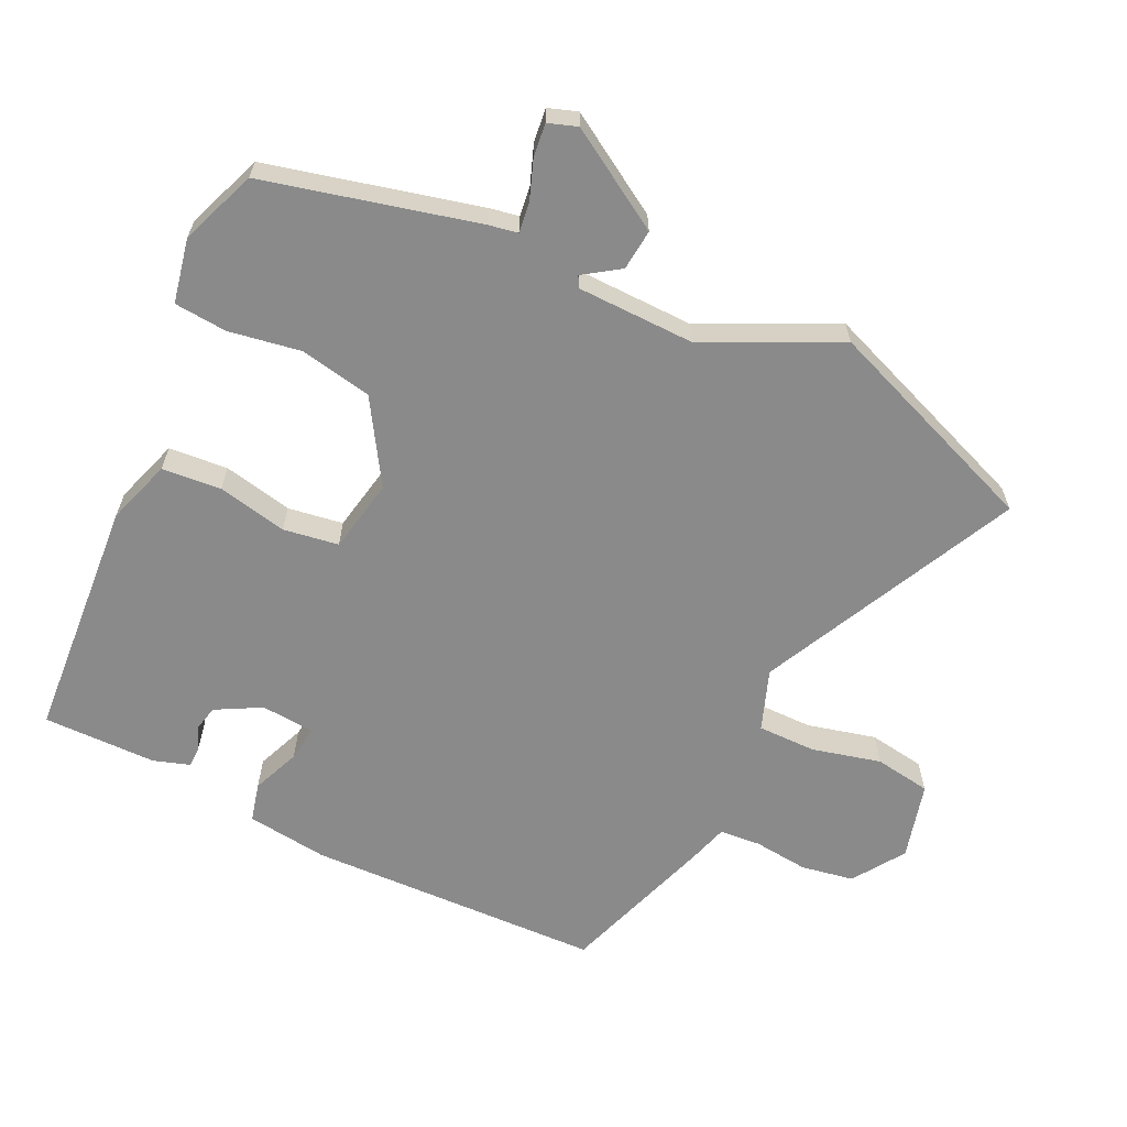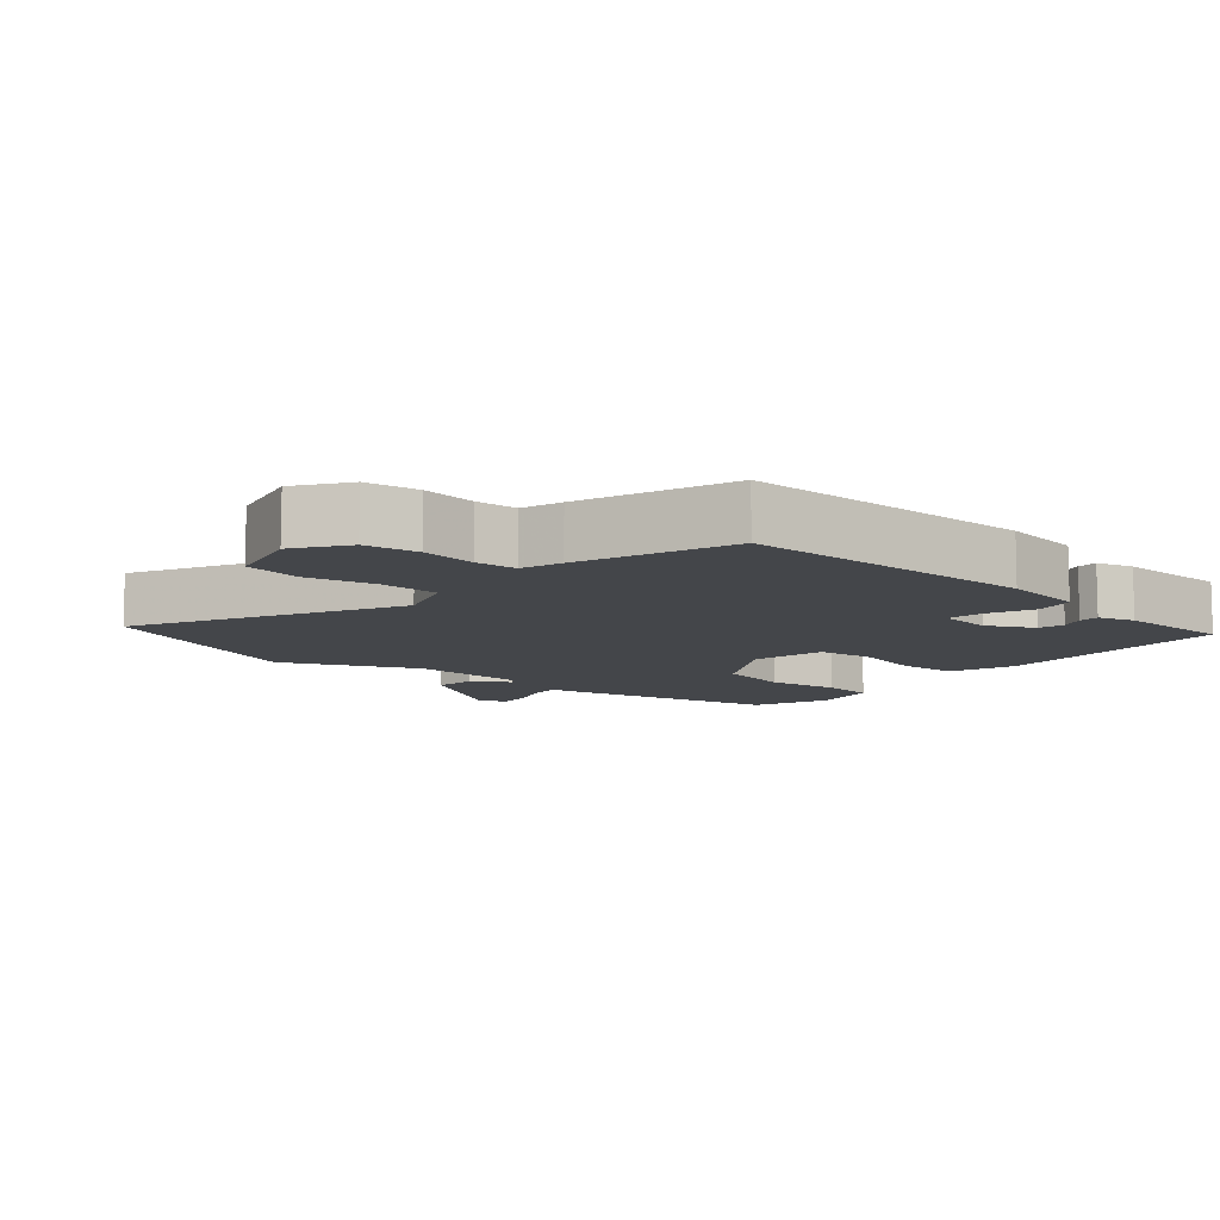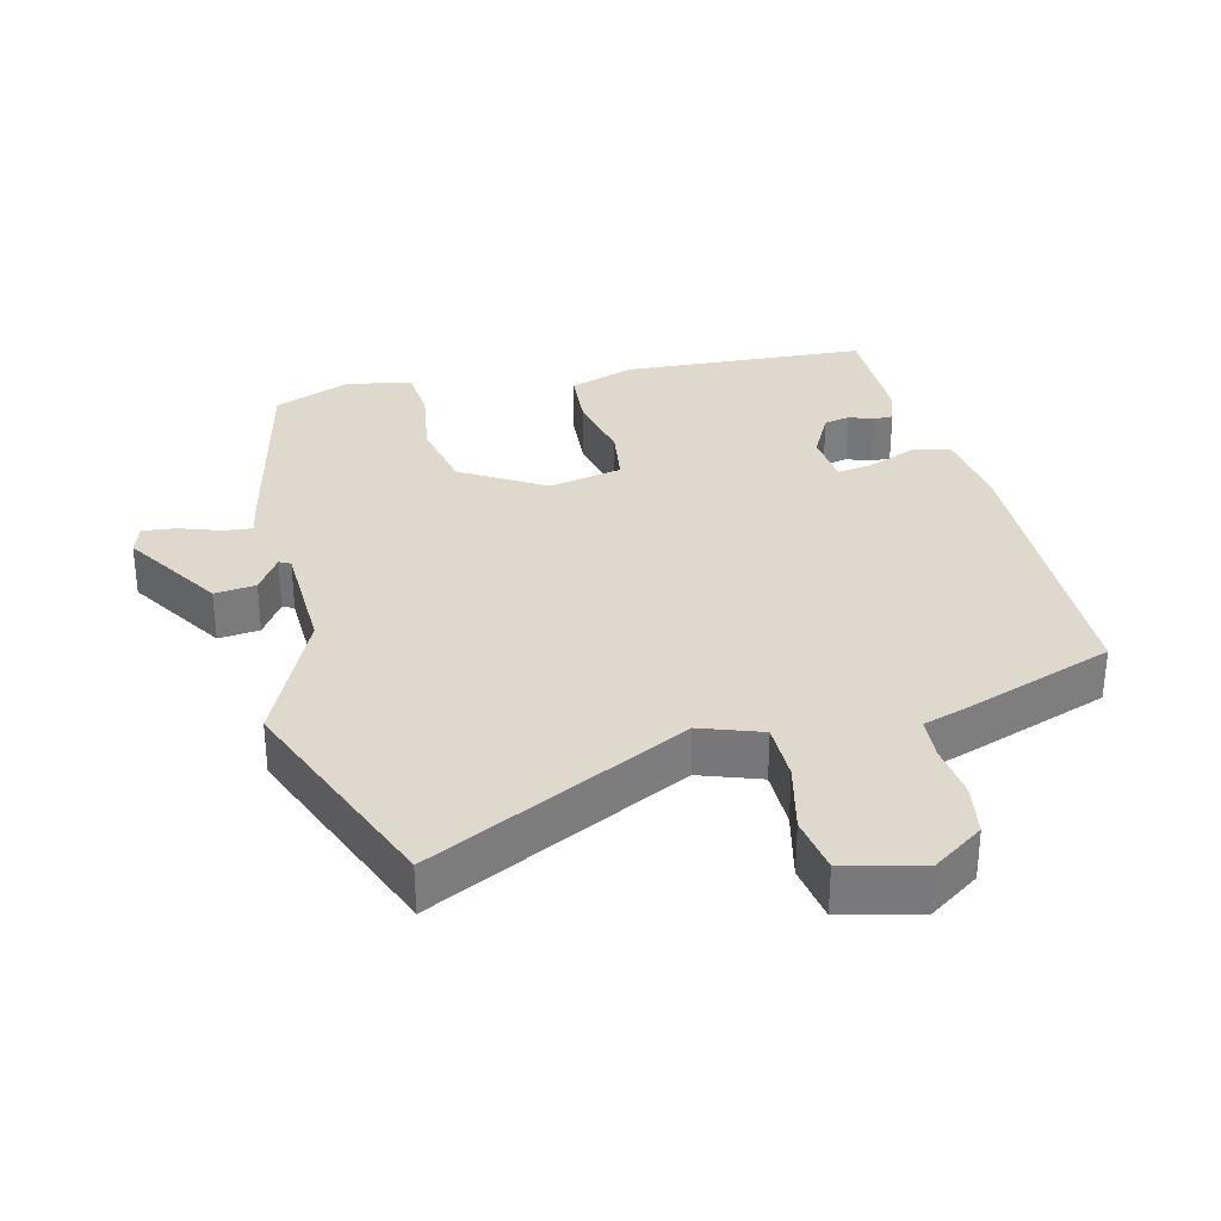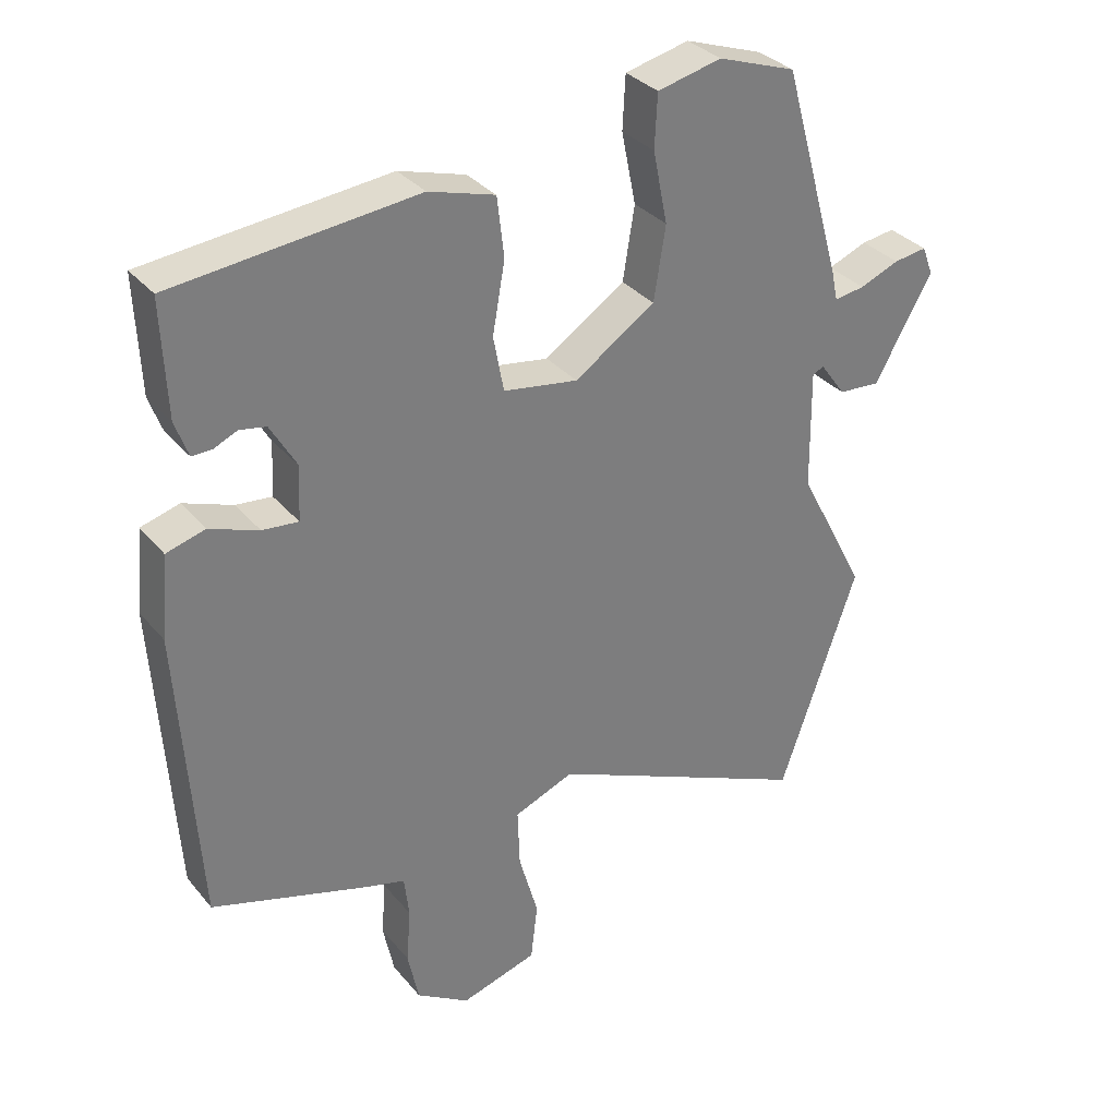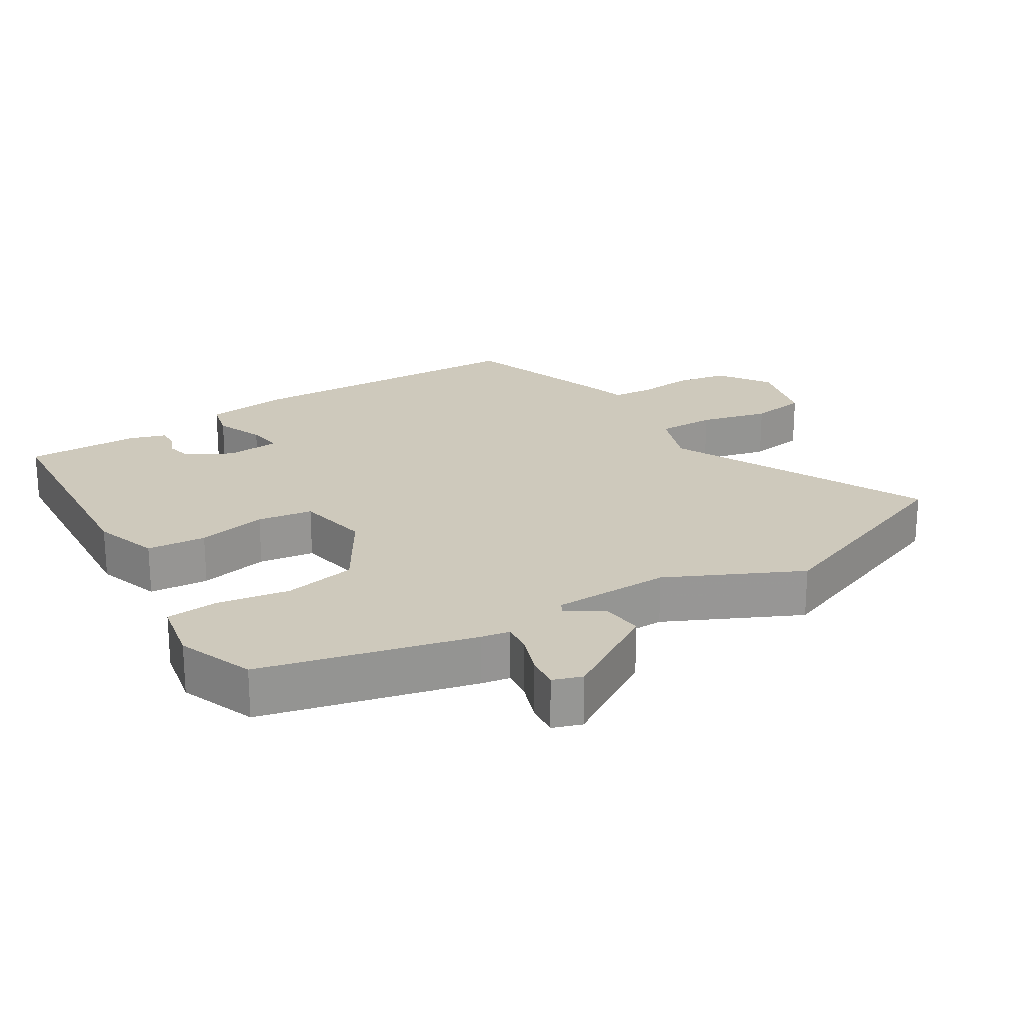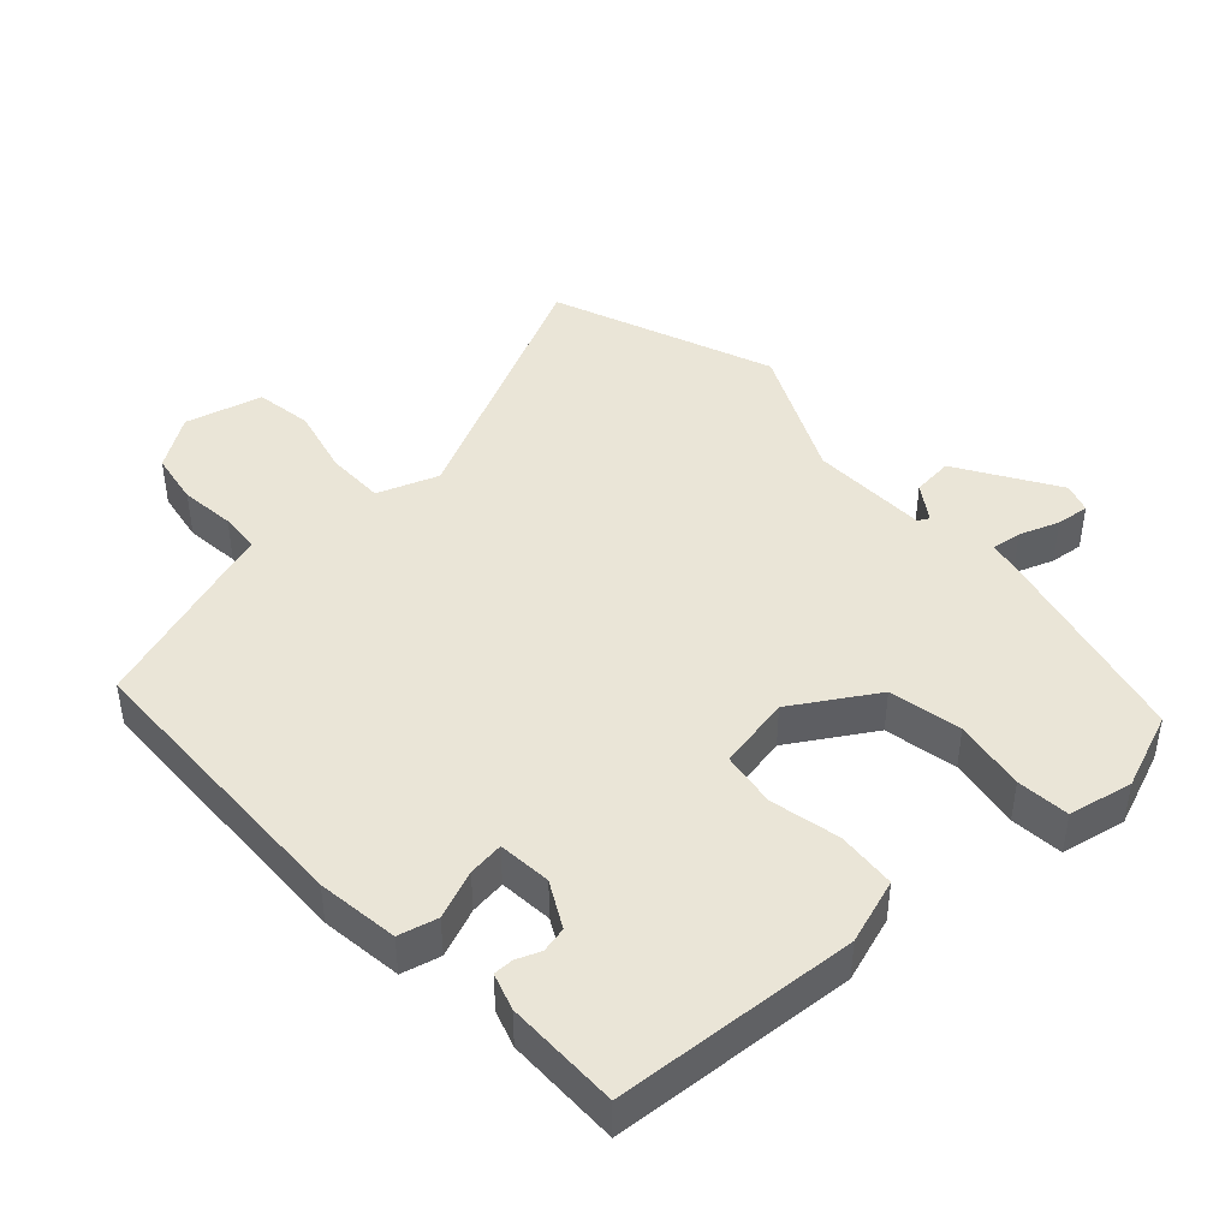
<metadata>
{"format":"obj","ext":"obj","renderer":"f3d","projection":"perspective","resolution":1024,"background":"white","views":[{"elev":-63.4,"azim":62.6,"up":"+Y"},{"elev":-9.8,"azim":-133.8,"up":"+Y"},{"elev":32.1,"azim":163.6,"up":"+Y"},{"elev":32.5,"azim":-32.9,"up":"+Z"},{"elev":22.4,"azim":56.2,"up":"+Y"},{"elev":44.1,"azim":-44.6,"up":"+Y"}]}
</metadata>
<code>
v 0.4 0.07 0.499
v 0.486 0.07 0.193
v 0.495 0.07 0.151
v 0.539 0.07 0.158
v 0.596 0.07 0.181
v 0.644 0.07 0.188
v 0.66 0.07 0.146
v 0.576 0.07 -0.001
v 0.516 0.07 0.003
v 0.479 0.07 0.054
v 0.463 0.07 0.045
v 0.465 0.07 -0.127
v 0.564 0.07 -0.317
v 0.451 0.07 -0.641
v 0.069 0.07 -0.472
v -0.018 0.07 -0.507
v -0.015 0.07 -0.592
v 0.013 0.07 -0.691
v 0.003 0.07 -0.774
v -0.108 0.07 -0.807
v -0.185 0.07 -0.759
v -0.201 0.07 -0.683
v -0.195 0.07 -0.603
v -0.202 0.07 -0.543
v -0.262 0.07 -0.527
v -0.487 0.07 -0.459
v -0.515 0.07 -0.029
v -0.504 0.07 0.09
v -0.448 0.07 0.106
v -0.377 0.07 0.08
v -0.325 0.07 0.075
v -0.321 0.07 0.153
v -0.359 0.07 0.218
v -0.397 0.07 0.225
v -0.431 0.07 0.21
v -0.46 0.07 0.209
v -0.479 0.07 0.261
v -0.486 0.07 0.427
v -0.134 0.07 0.464
v -0.038 0.07 0.436
v -0.028 0.07 0.35
v -0.046 0.07 0.248
v -0.031 0.07 0.168
v 0.077 0.07 0.151
v 0.194 0.07 0.229
v 0.211 0.07 0.335
v 0.19 0.07 0.439
v 0.194 0.07 0.516
v 0.287 0.07 0.538
v 0.4 0 0.499
v 0.486 0 0.193
v 0.495 0 0.151
v 0.539 0 0.158
v 0.596 0 0.181
v 0.644 0 0.188
v 0.66 0 0.146
v 0.576 0 -0.001
v 0.516 0 0.003
v 0.479 0 0.054
v 0.463 0 0.045
v 0.465 0 -0.127
v 0.564 0 -0.317
v 0.451 0 -0.641
v 0.069 0 -0.472
v -0.018 0 -0.507
v -0.015 0 -0.592
v 0.013 0 -0.691
v 0.003 0 -0.774
v -0.108 0 -0.807
v -0.185 0 -0.759
v -0.201 0 -0.683
v -0.195 0 -0.603
v -0.202 0 -0.543
v -0.262 0 -0.527
v -0.487 0 -0.459
v -0.515 0 -0.029
v -0.504 0 0.09
v -0.448 0 0.106
v -0.377 0 0.08
v -0.325 0 0.075
v -0.321 0 0.153
v -0.359 0 0.218
v -0.397 0 0.225
v -0.431 0 0.21
v -0.46 0 0.209
v -0.479 0 0.261
v -0.486 0 0.427
v -0.134 0 0.464
v -0.038 0 0.436
v -0.028 0 0.35
v -0.046 0 0.248
v -0.031 0 0.168
v 0.077 0 0.151
v 0.194 0 0.229
v 0.211 0 0.335
v 0.19 0 0.439
v 0.194 0 0.516
v 0.287 0 0.538
f 46 47 48 49
f 45 46 49 1
f 39 40 41 42
f 39 42 43
f 38 39 43
f 37 38 43
f 34 35 36 37
f 33 34 37 43
f 32 33 43 44
f 27 28 29 30
f 27 30 31
f 24 25 26 27
f 24 27 31
f 20 21 22 23
f 20 23 24
f 17 18 19 20
f 16 17 20 24
f 15 16 24 31
f 12 13 14 15
f 11 12 15 31
f 7 8 9 10
f 5 6 7 10
f 4 5 10 11
f 3 4 11
f 45 1 2 3
f 44 45 3 11
f 11 31 32 44
f 98 97 96 95
f 50 98 95 94
f 91 90 89 88
f 92 91 88
f 92 88 87
f 92 87 86
f 86 85 84 83
f 92 86 83 82
f 93 92 82 81
f 79 78 77 76
f 80 79 76
f 76 75 74 73
f 80 76 73
f 72 71 70 69
f 73 72 69
f 69 68 67 66
f 73 69 66 65
f 80 73 65 64
f 64 63 62 61
f 80 64 61 60
f 59 58 57 56
f 59 56 55 54
f 60 59 54 53
f 60 53 52
f 52 51 50 94
f 60 52 94 93
f 93 81 80 60
f 1 50 51 2
f 2 51 52 3
f 3 52 53 4
f 4 53 54 5
f 5 54 55 6
f 6 55 56 7
f 7 56 57 8
f 8 57 58 9
f 9 58 59 10
f 10 59 60 11
f 11 60 61 12
f 12 61 62 13
f 13 62 63 14
f 14 63 64 15
f 15 64 65 16
f 16 65 66 17
f 17 66 67 18
f 18 67 68 19
f 19 68 69 20
f 20 69 70 21
f 21 70 71 22
f 22 71 72 23
f 23 72 73 24
f 24 73 74 25
f 25 74 75 26
f 26 75 76 27
f 27 76 77 28
f 28 77 78 29
f 29 78 79 30
f 30 79 80 31
f 31 80 81 32
f 32 81 82 33
f 33 82 83 34
f 34 83 84 35
f 35 84 85 36
f 36 85 86 37
f 37 86 87 38
f 38 87 88 39
f 39 88 89 40
f 40 89 90 41
f 41 90 91 42
f 42 91 92 43
f 43 92 93 44
f 44 93 94 45
f 45 94 95 46
f 46 95 96 47
f 47 96 97 48
f 48 97 98 49
f 49 98 50 1

</code>
